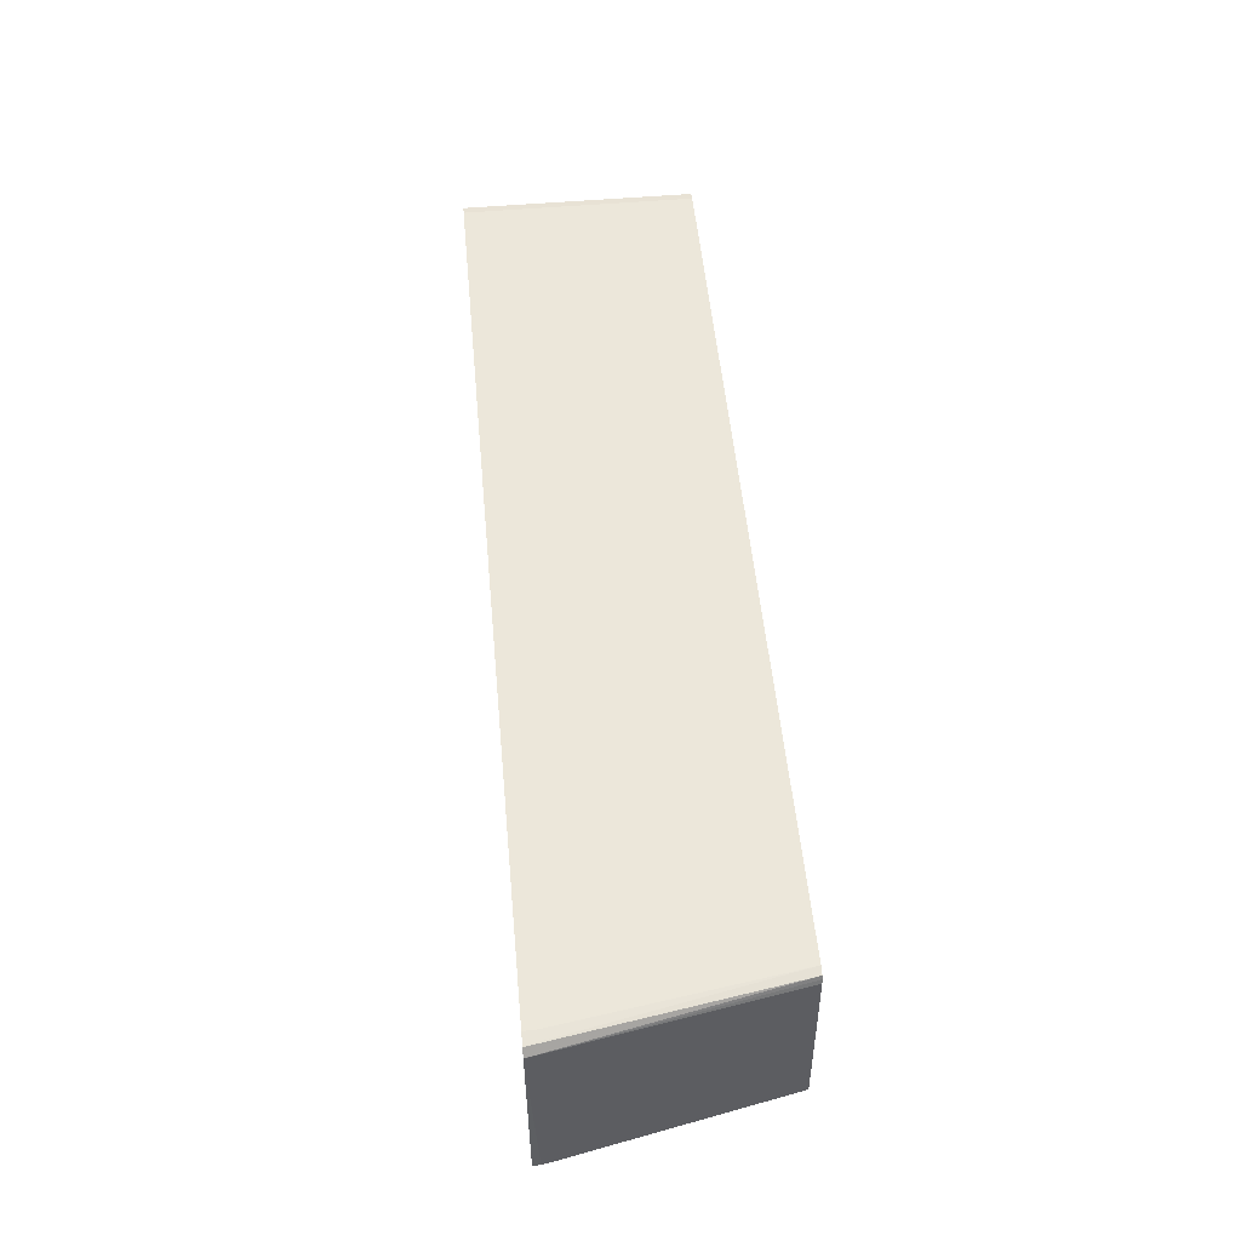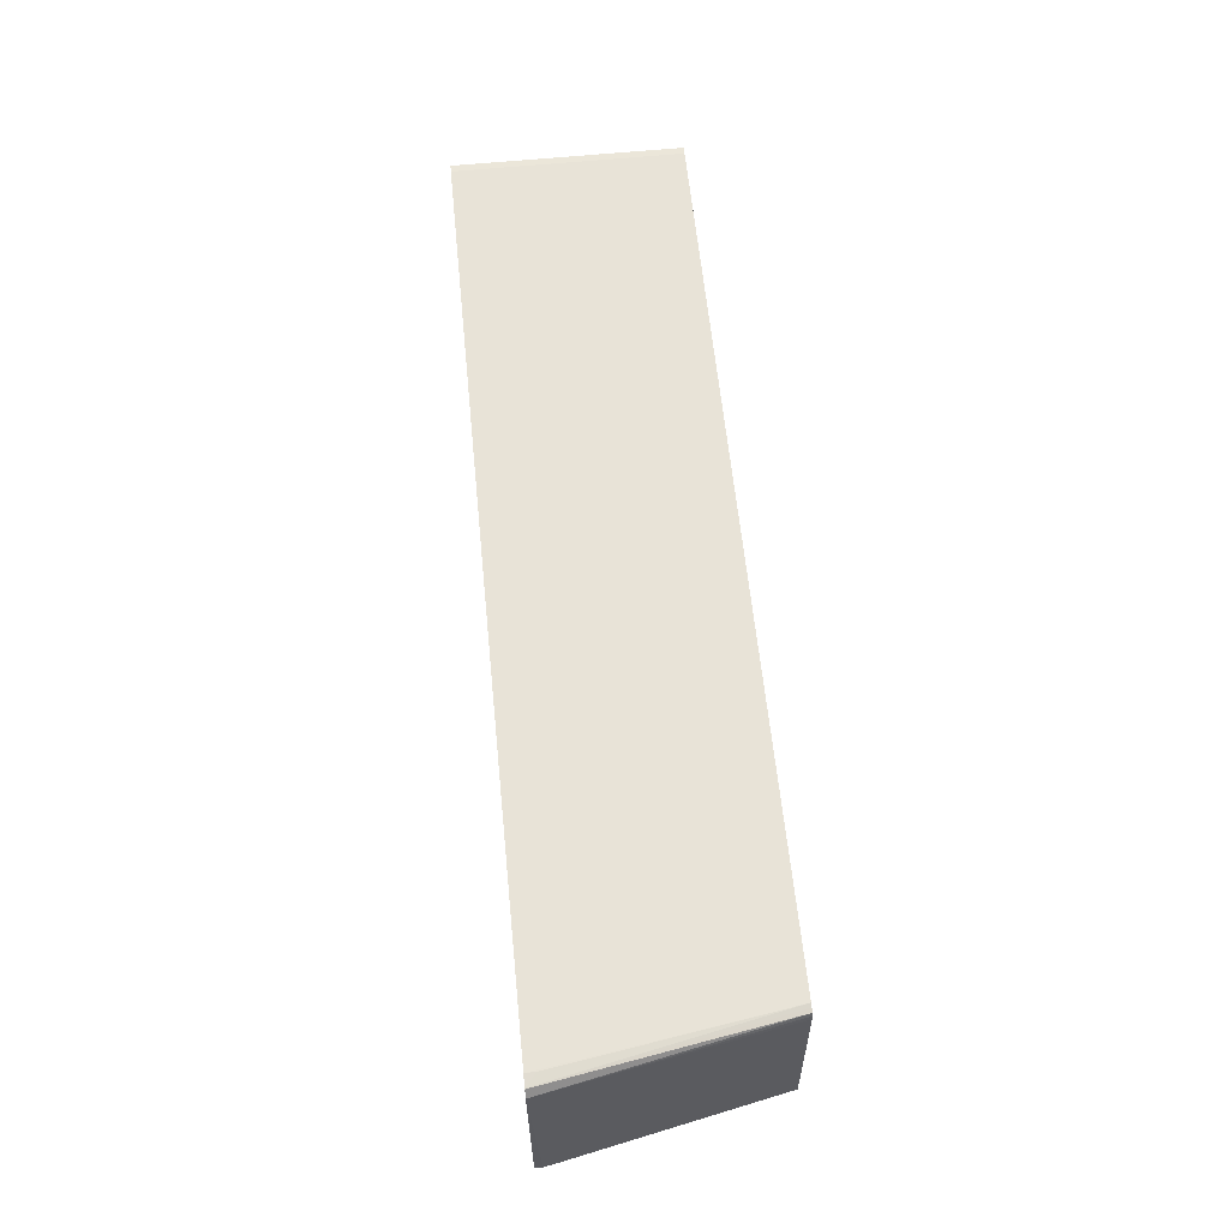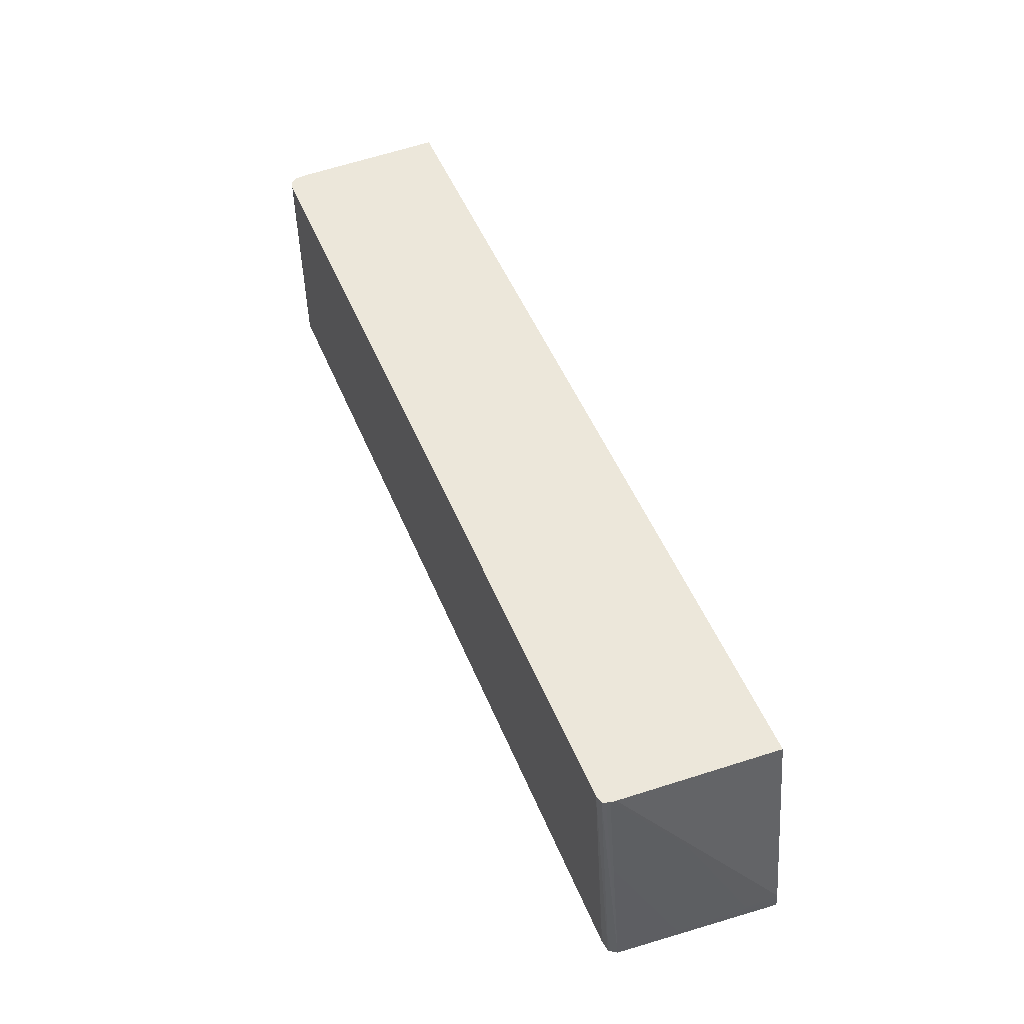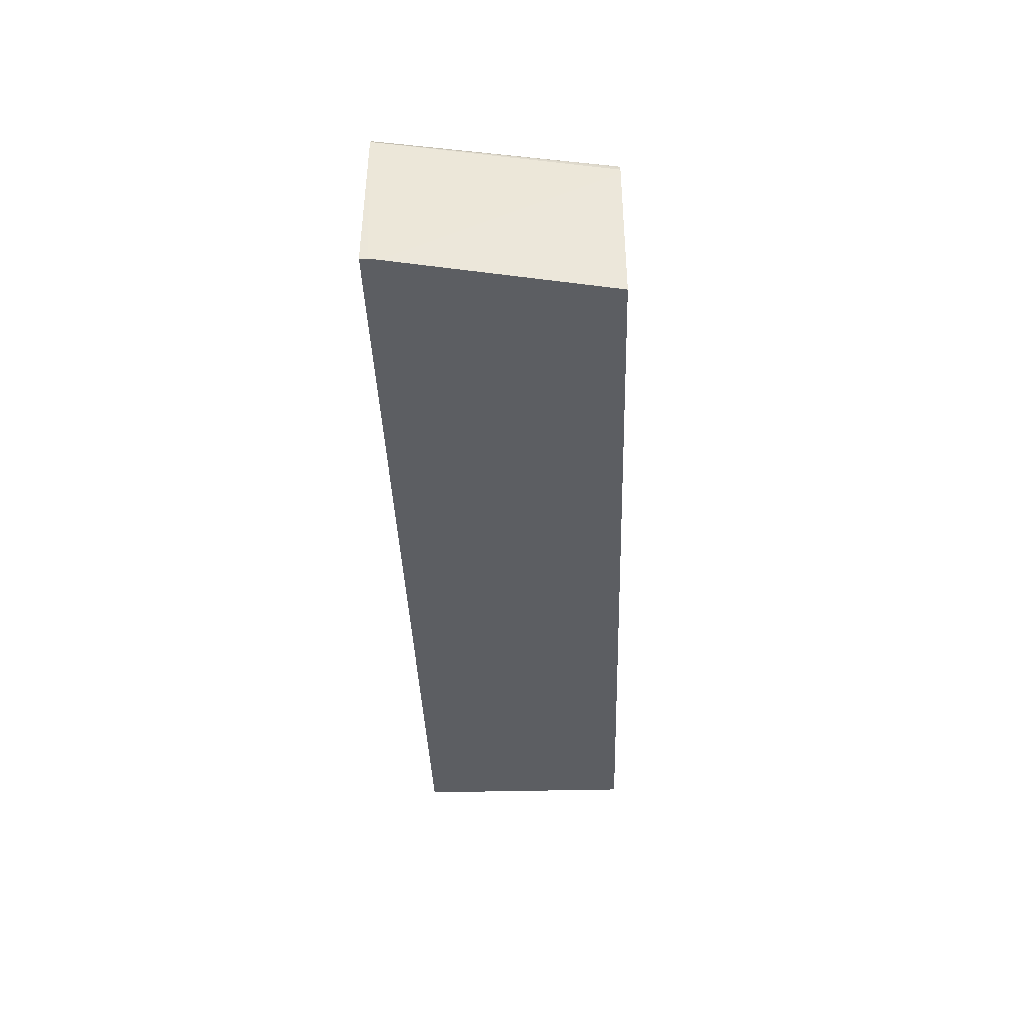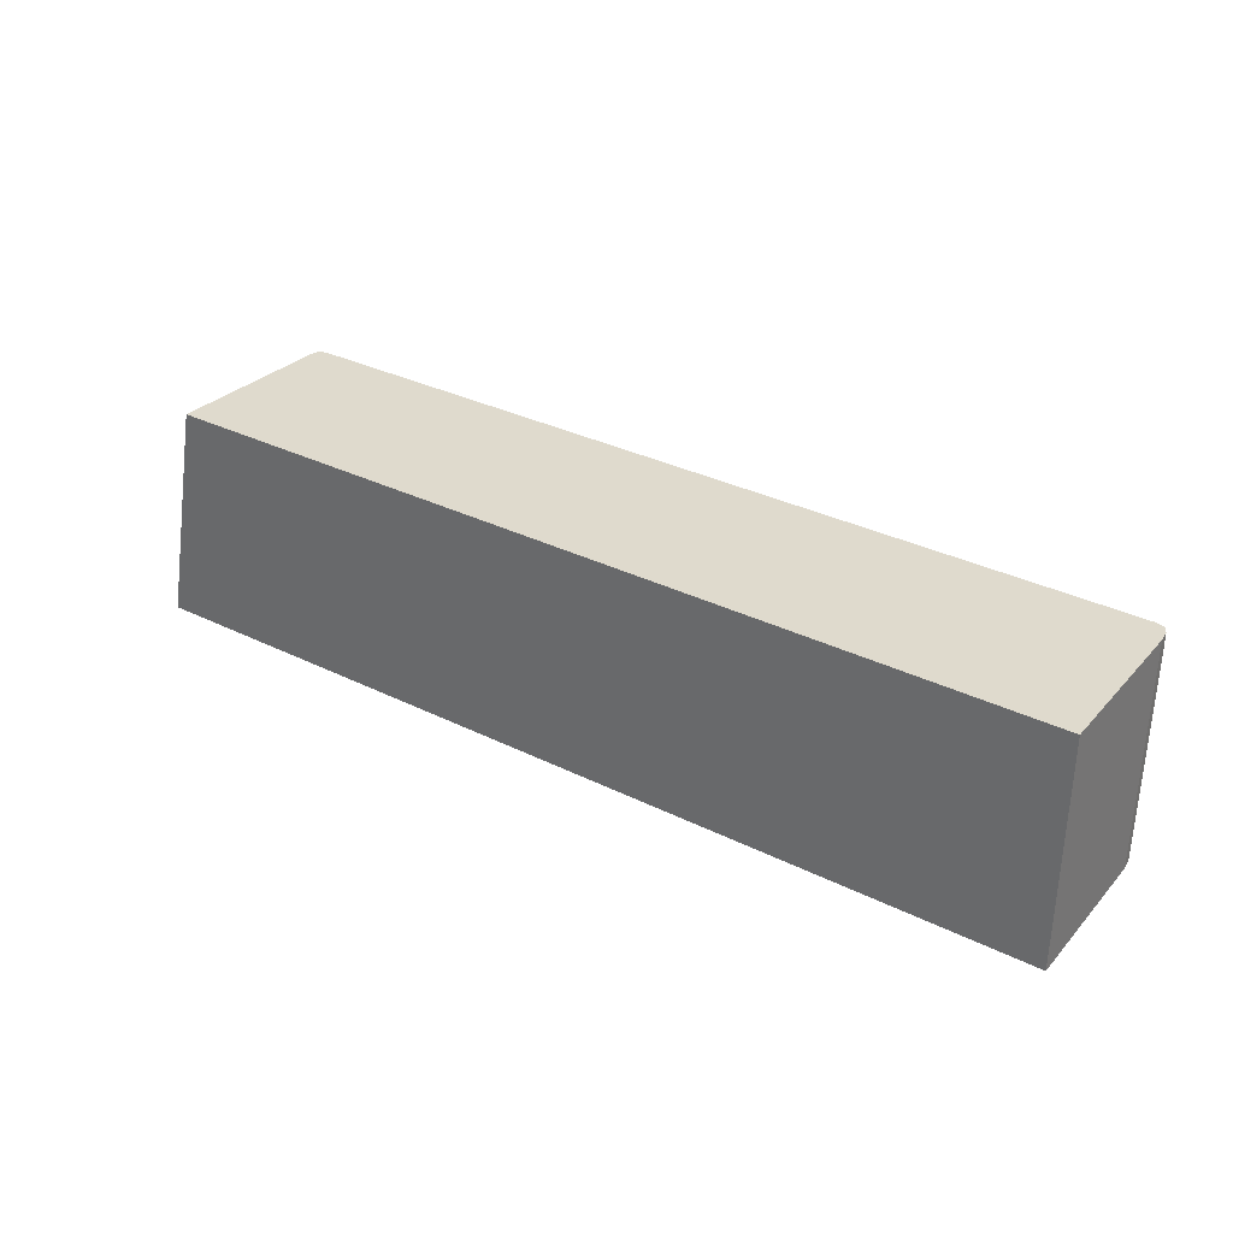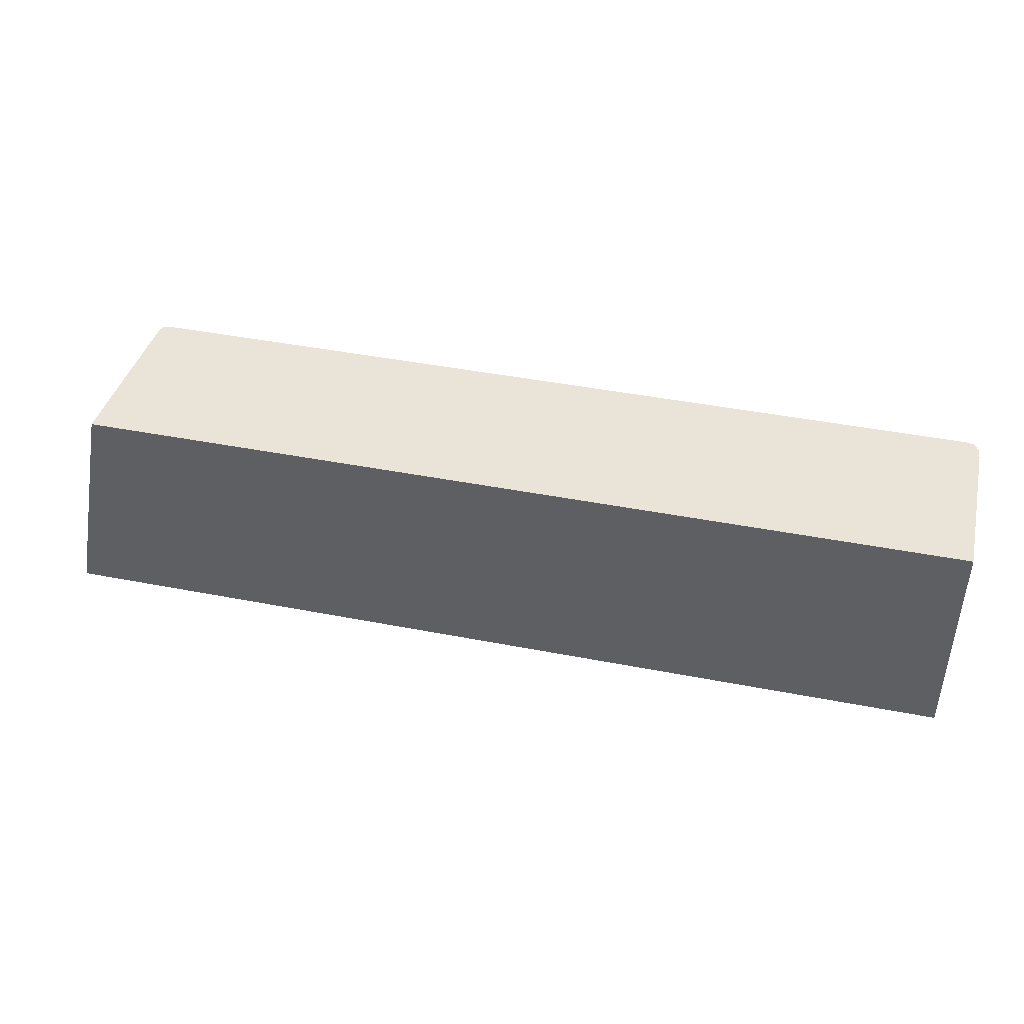
<metadata>
{"format":"obj","ext":"obj","renderer":"f3d","projection":"perspective","resolution":1024,"background":"white","views":[{"elev":52.7,"azim":84.7,"up":"+Z"},{"elev":61.7,"azim":84.3,"up":"+Z"},{"elev":51.8,"azim":67.6,"up":"+Y"},{"elev":-37.5,"azim":91.9,"up":"+Z"},{"elev":32.6,"azim":-145.4,"up":"+Y"},{"elev":43.2,"azim":-167.0,"up":"+Y"}]}
</metadata>
<code>
o fixed_holes_collision_geom_11
v -0.02392 -0.1114 0.0151
v -0.02436 -0.1114 0.02258
v -0.02192 -0.1213 0.0151
v -0.06588 -0.1114 0.0151
v -0.02438 -0.1114 0.02283
v -0.02248 -0.1221 0.02283
v -0.02185 -0.1218 0.0151
v -0.06588 -0.1221 0.0151
v -0.06588 -0.1114 0.02231
v -0.02445 -0.1114 0.02301
v -0.02273 -0.1221 0.02318
v -0.02184 -0.1221 0.0151
v -0.02451 -0.1114 0.02318
v -0.06588 -0.1221 0.02231
v -0.06582 -0.1114 0.02283
v -0.02276 -0.1221 0.02319
v -0.0247 -0.1114 0.02322
v -0.06582 -0.1221 0.02283
v -0.06572 -0.1114 0.023
v -0.02331 -0.1216 0.02326
v -0.02331 -0.1221 0.02326
v -0.02331 -0.1221 0.02326
v -0.02488 -0.1114 0.02326
v -0.06561 -0.1221 0.02318
v -0.06561 -0.1114 0.02318
v -0.0254 -0.1114 0.02326
v -0.0652 -0.1221 0.02326
v -0.0652 -0.1114 0.02326
f 1 2 3
f 1 3 7
f 1 7 12
f 1 12 8
f 1 8 4
f 1 4 9
f 1 9 15
f 1 15 19
f 1 19 25
f 1 25 28
f 1 28 26
f 1 26 23
f 1 23 17
f 1 17 13
f 1 13 10
f 1 10 5
f 1 5 2
f 2 5 3
f 3 6 7
f 3 5 6
f 4 8 14
f 4 14 9
f 5 10 6
f 6 11 16
f 6 16 22
f 6 22 27
f 6 27 24
f 6 24 18
f 6 18 14
f 6 14 8
f 6 8 12
f 6 12 7
f 6 10 13
f 6 13 11
f 9 14 18
f 9 18 15
f 11 13 16
f 13 17 16
f 15 18 19
f 16 20 21
f 16 21 22
f 16 17 23
f 16 23 20
f 18 24 19
f 19 24 25
f 20 23 21
f 21 23 26
f 21 26 28
f 21 28 27
f 21 27 22
f 24 27 28
f 24 28 25

</code>
